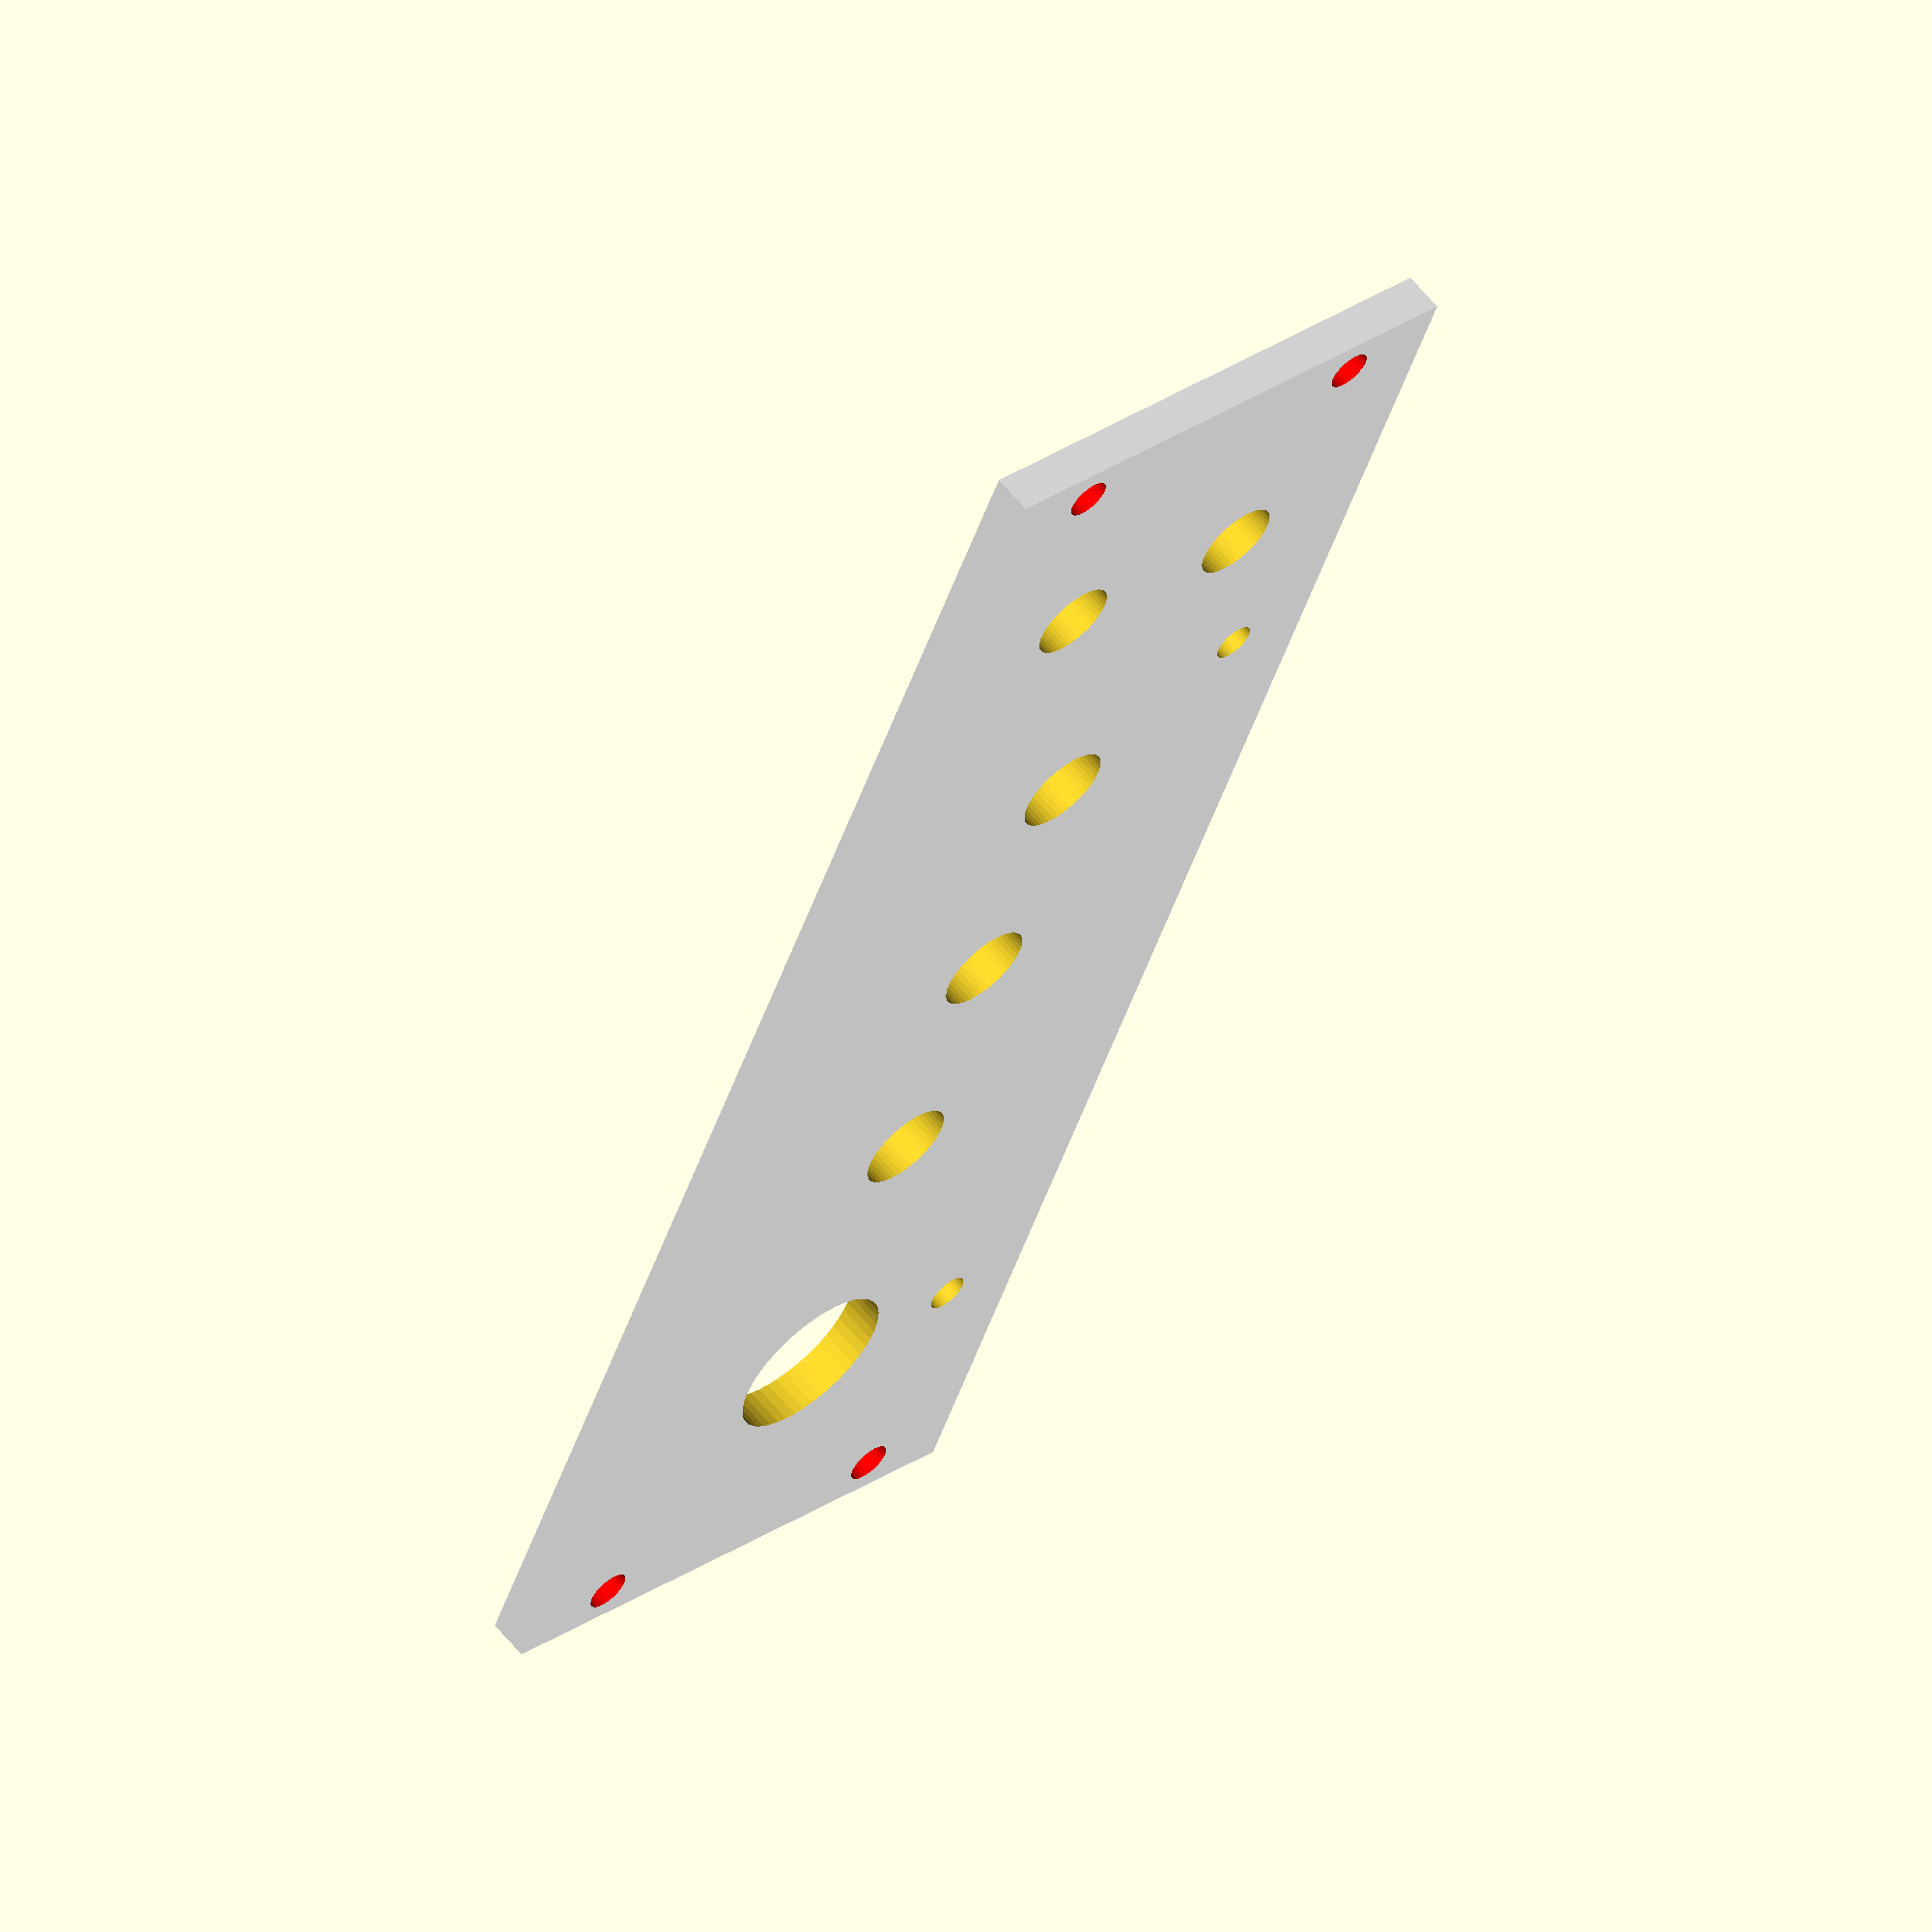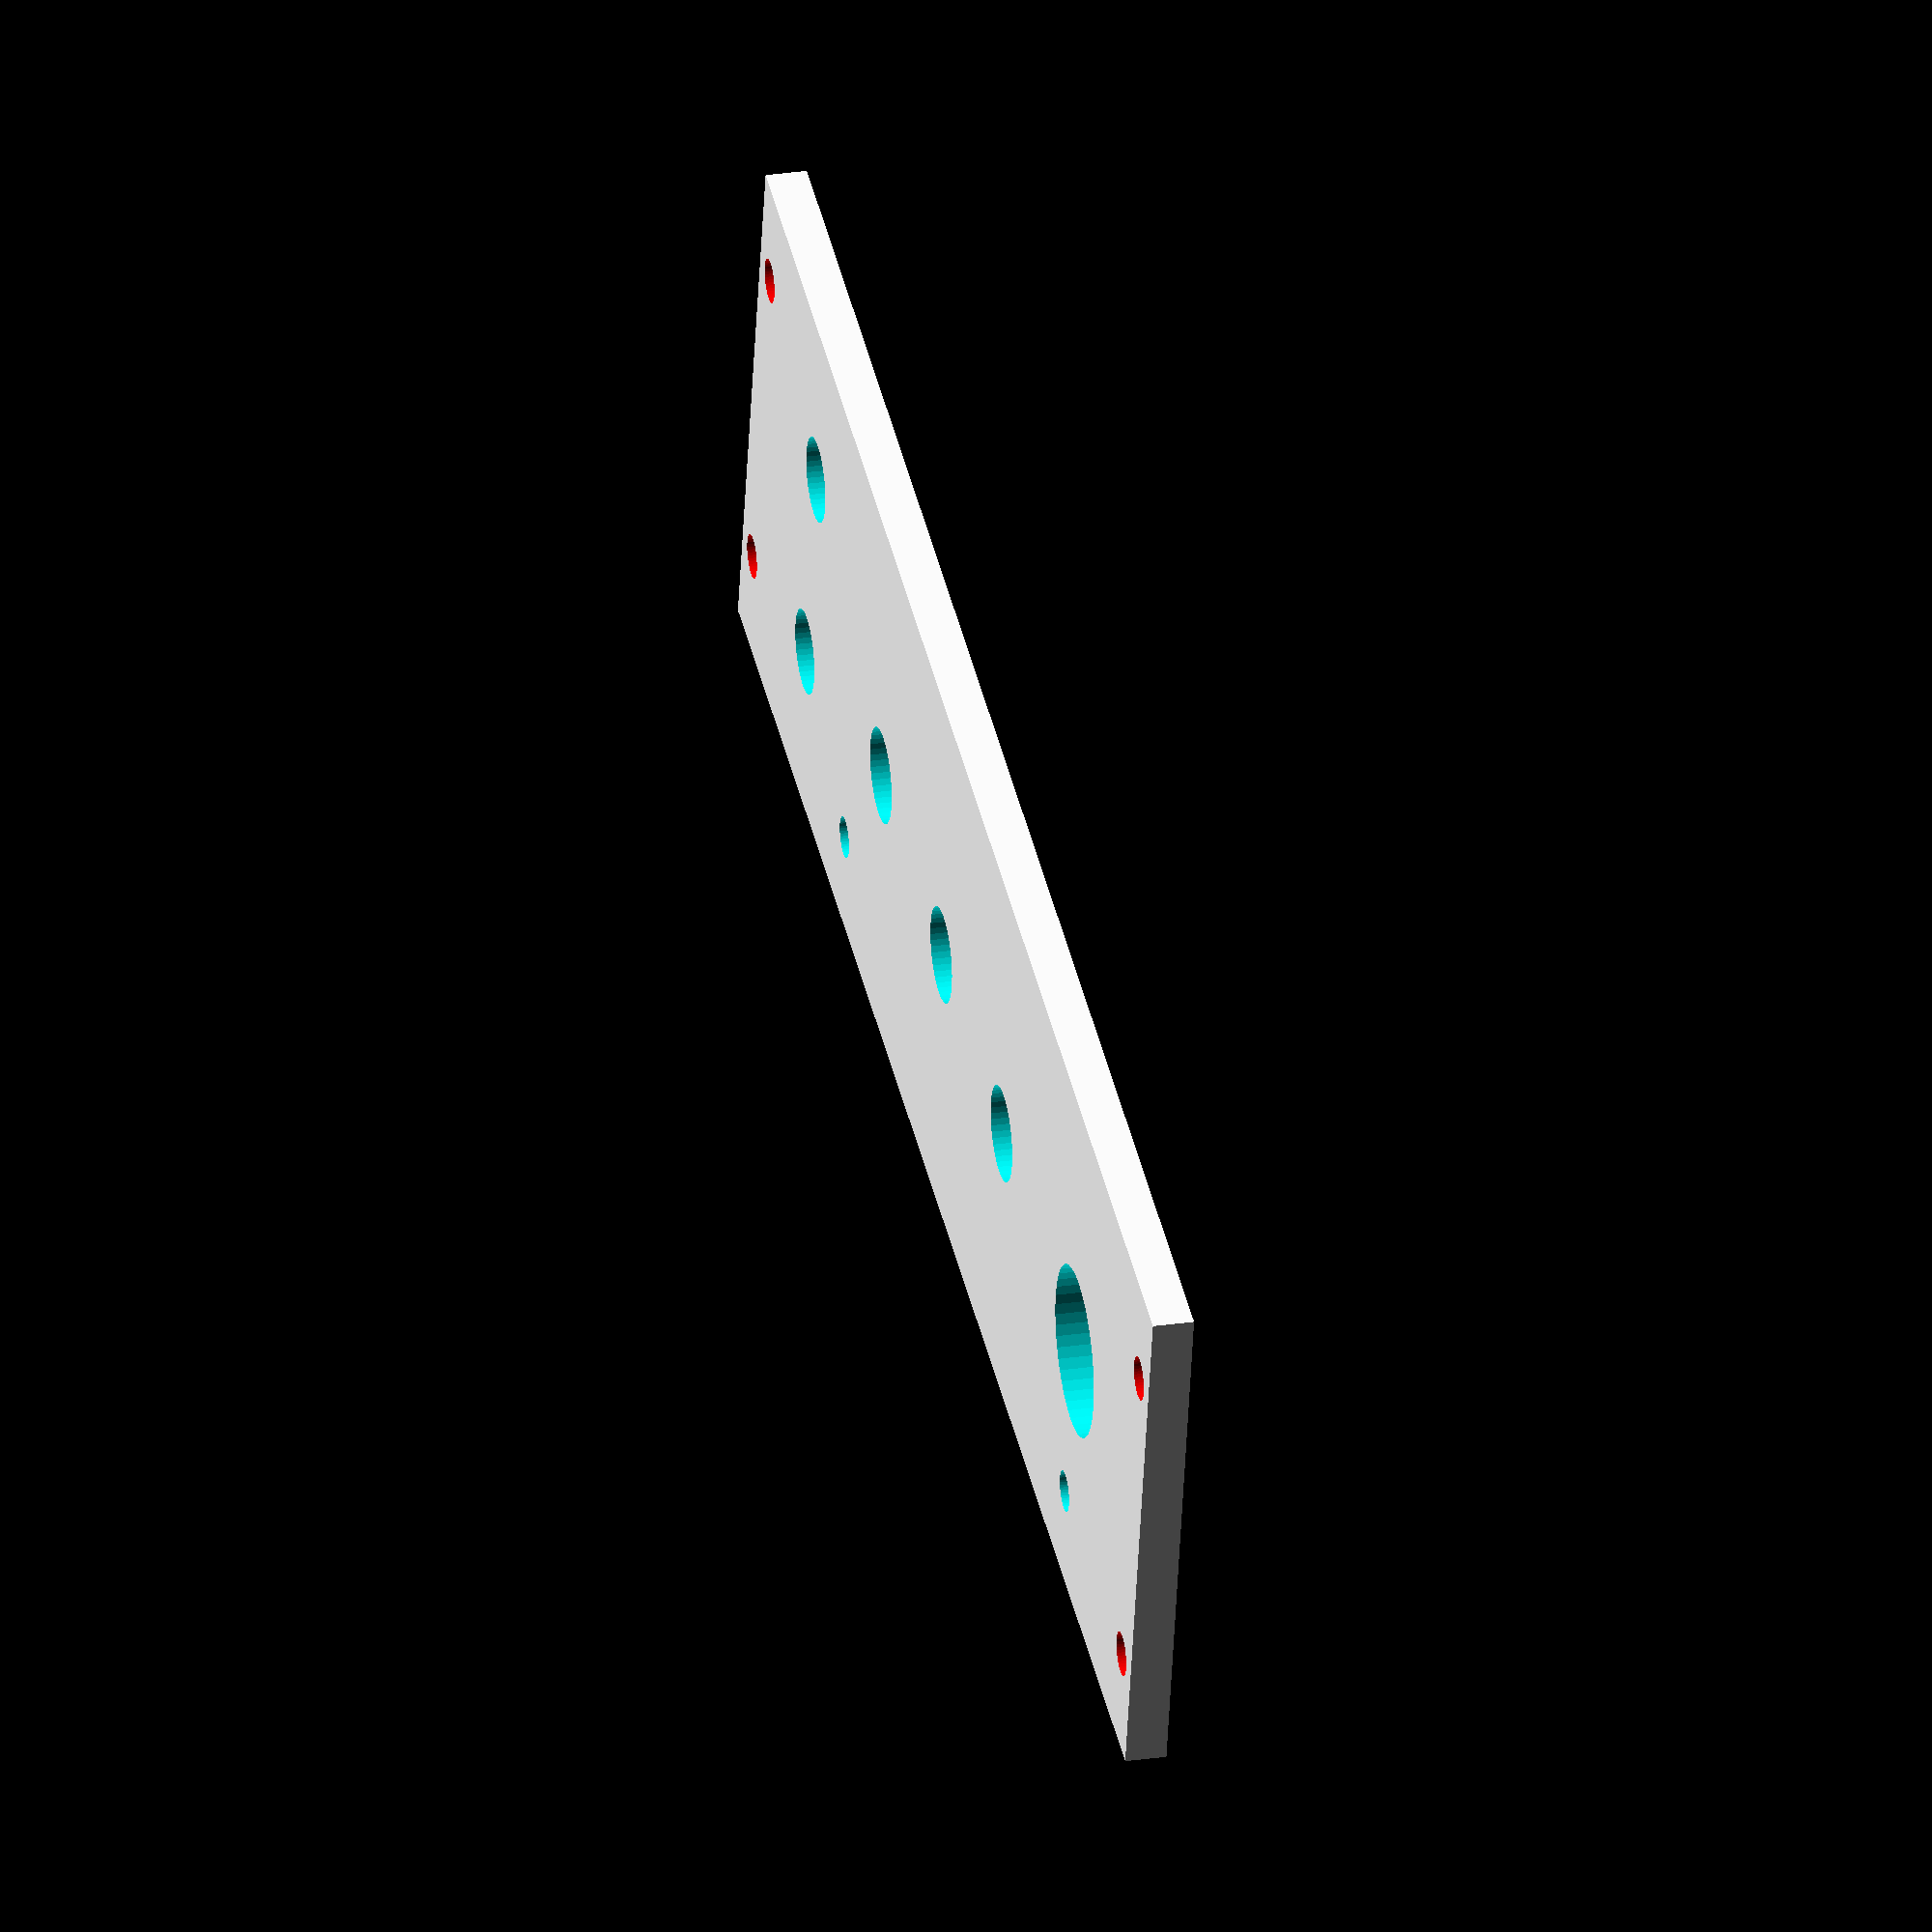
<openscad>
// 1TE = 5.08mm
TE=5.08;
// Plate Thickness. Default for Aluminium Eurorack Panels is 2mm
THICKNESS=3;
// Width in TE
WIDTH=8*TE;
// Default Euorack module height
HEIGHT=128.5;
// Mounting Hole Offset from the top / bottom edge
MOUNTING_HOLE_OFFSET_Y = 3;
// Mounting Hole offset from the sides
MOUNTING_HOLE_OFFSET_X = 7.5;
MOUNTING_HOLE_RADIUS = 1.6;
// Number of Facets for the Holes. 
// A reasonably high number should be picked or else holes might end up to small
HOLE_FACETS = 48;
FONT_FACETS = 48;

// Parameters for the 3.5mm Jacks
JACK_HOLE_RADIUS = 4.2;
SWITCH_HOLE_RADIUS = 6.25;
POT_RADIUS=3.5;

AUDIO_JACK_HOLE_RADIUS = 3.1;

//PLATE_COLOR=[0.1, 0.1, 0.1];
//TEXT_COLOR=[1.0, 1.0, 1.0];
TEXT_COLOR=[0.1, 0.1, 0.1];
TEXT_HEIGHT=1;
PLATE_COLOR=[1.0, 1.0, 1.0];

FONT_DISTANCE=2;


PCB_HOLE_DISTANCE = [0,55,0];
PCB_HOLE_RADIUS = [1.6];


difference() {
    // The main plate
    translate([0.15,0,0])
    color(PLATE_COLOR)
    cube([WIDTH-0.15, HEIGHT, THICKNESS]);
    // The four mounting holes
    for (x =[MOUNTING_HOLE_OFFSET_X, WIDTH - MOUNTING_HOLE_OFFSET_X]){
        for (y =[MOUNTING_HOLE_OFFSET_Y, HEIGHT - MOUNTING_HOLE_OFFSET_Y]){
            color([1,0,0])
            translate([x, y, -0.1]){
                cylinder(h = THICKNESS+0.2, r=MOUNTING_HOLE_RADIUS, center=false, $fn=HOLE_FACETS); 
            };
        }
    };
    // 3 Potis
    for (dy=[0, 20, 40]){
        // Potis
        translate([WIDTH / 2, HEIGHT*2/6 +dy, -0.1]){
            cylinder(
                h = THICKNESS+0.2, 
                r=POT_RADIUS, 
                center=false, 
                $fn=HOLE_FACETS
            );
        };
    };
    // 2 * 3.5mm Buchsen
    for (dx=[-8, 8]){
        translate([WIDTH / 2 + dx, HEIGHT/6 -2, -0.1]){
            cylinder(
                h = THICKNESS+0.2, 
                r = AUDIO_JACK_HOLE_RADIUS, 
                center=false, 
                $fn=HOLE_FACETS
            );
        };        
    }

    translate([WIDTH / 2, HEIGHT*5/6, -0.1]){
        cylinder(
            h = THICKNESS+0.2, 
            r = SWITCH_HOLE_RADIUS, 
            center=false, 
            $fn=HOLE_FACETS
        );
    };
    for (dx=[-73/2, 73/2]){
    translate([WIDTH -7, HEIGHT/2 +6 + dx, -0.1]){
        cylinder(
            h = THICKNESS+0.2, 
            r = 1.5, 
            center=false, 
            $fn=HOLE_FACETS
        );
    };
};  
};



</openscad>
<views>
elev=117.6 azim=338.9 roll=39.2 proj=o view=wireframe
elev=332.4 azim=102.8 roll=77.3 proj=o view=solid
</views>
